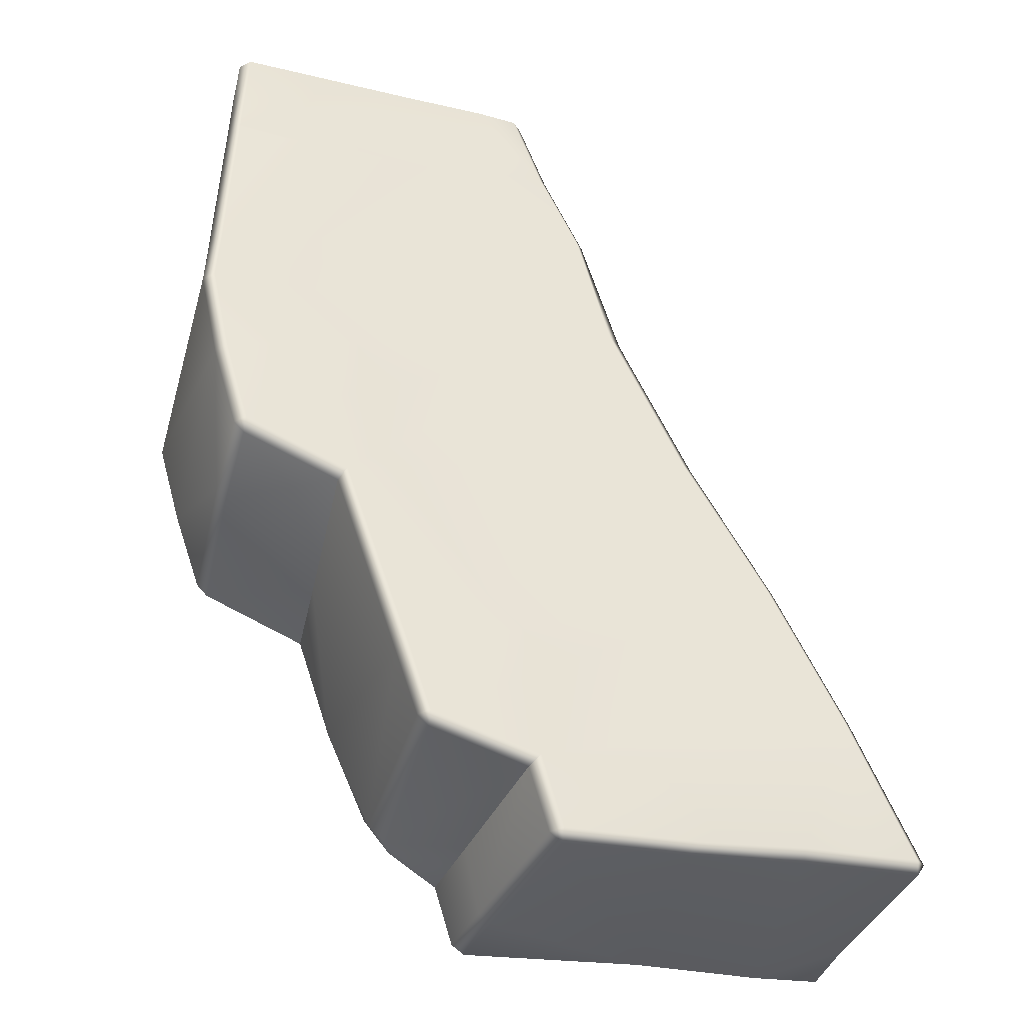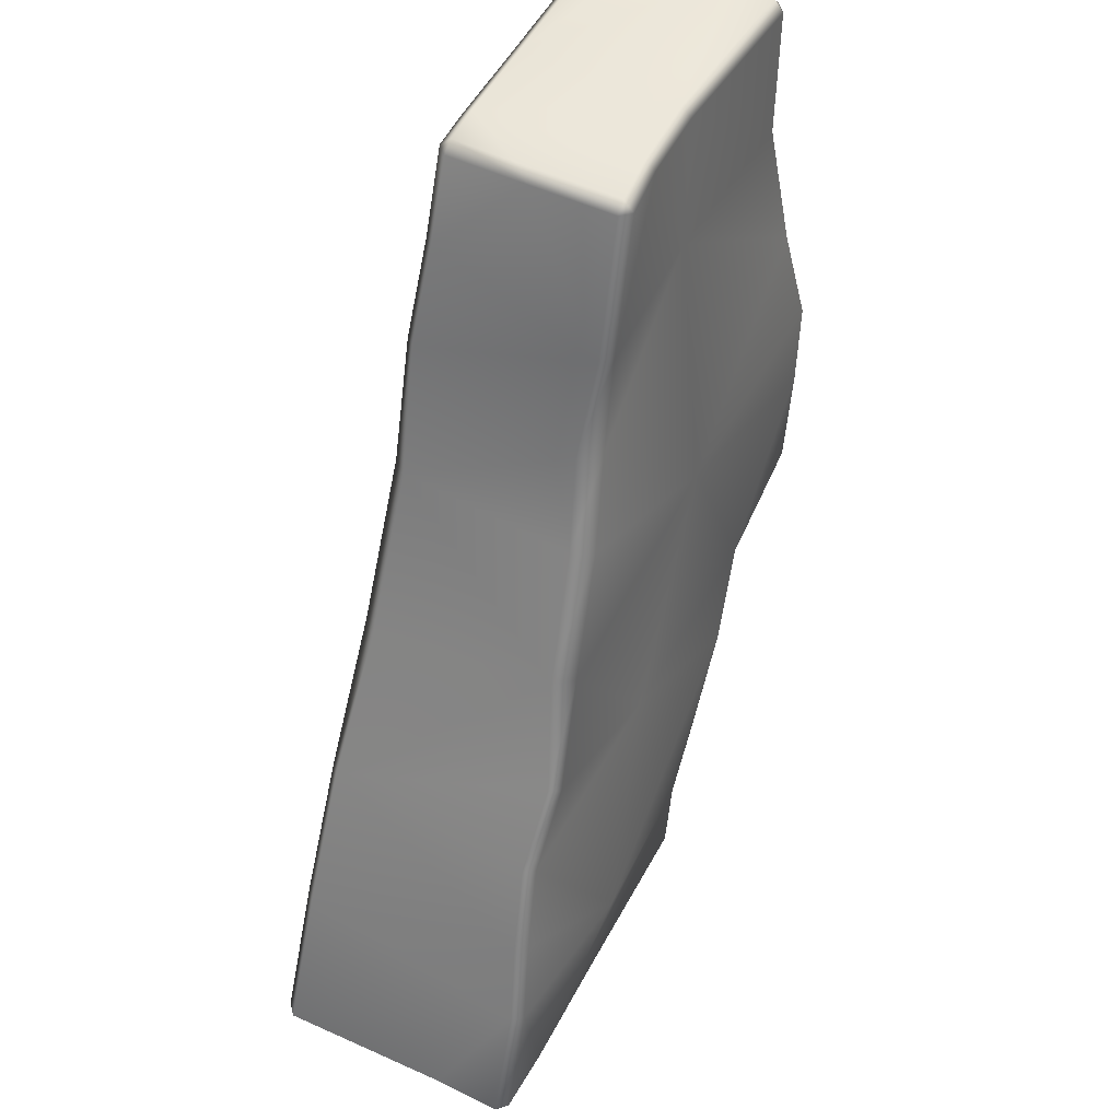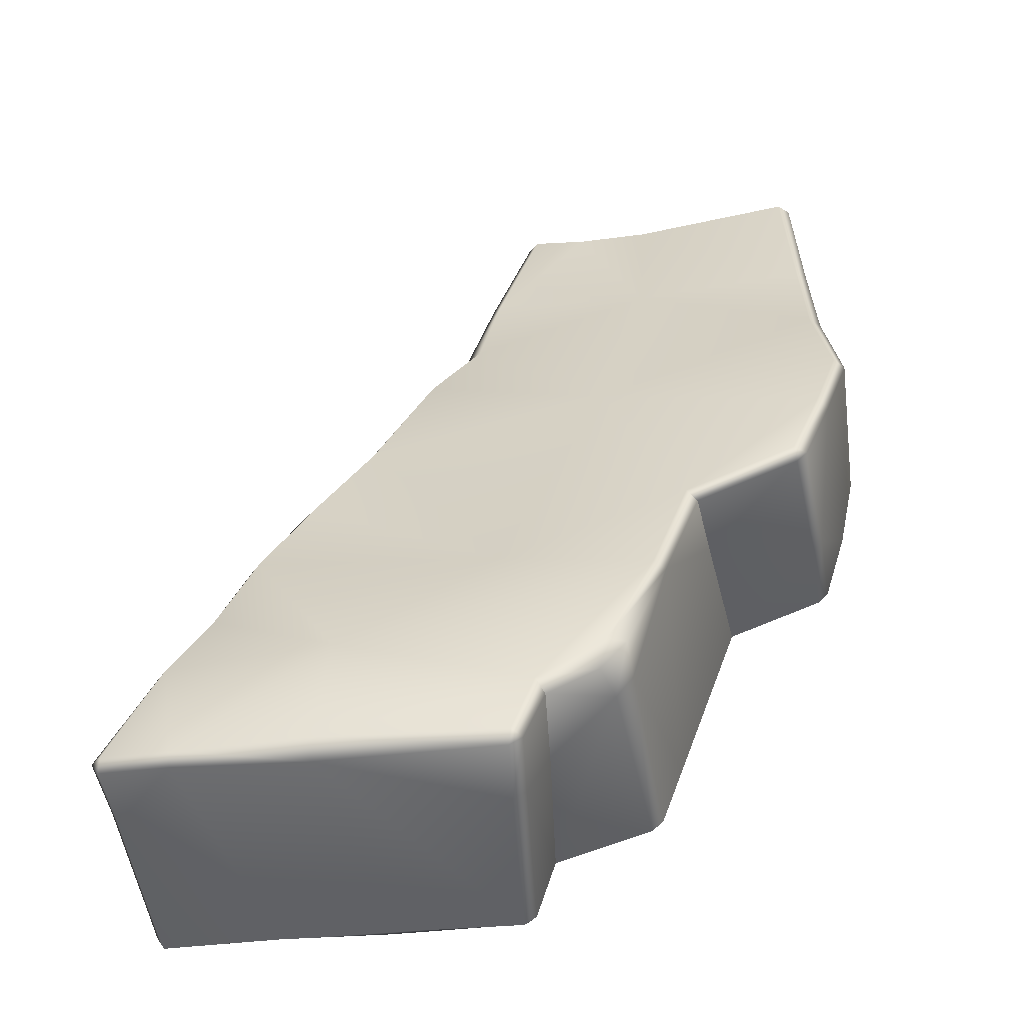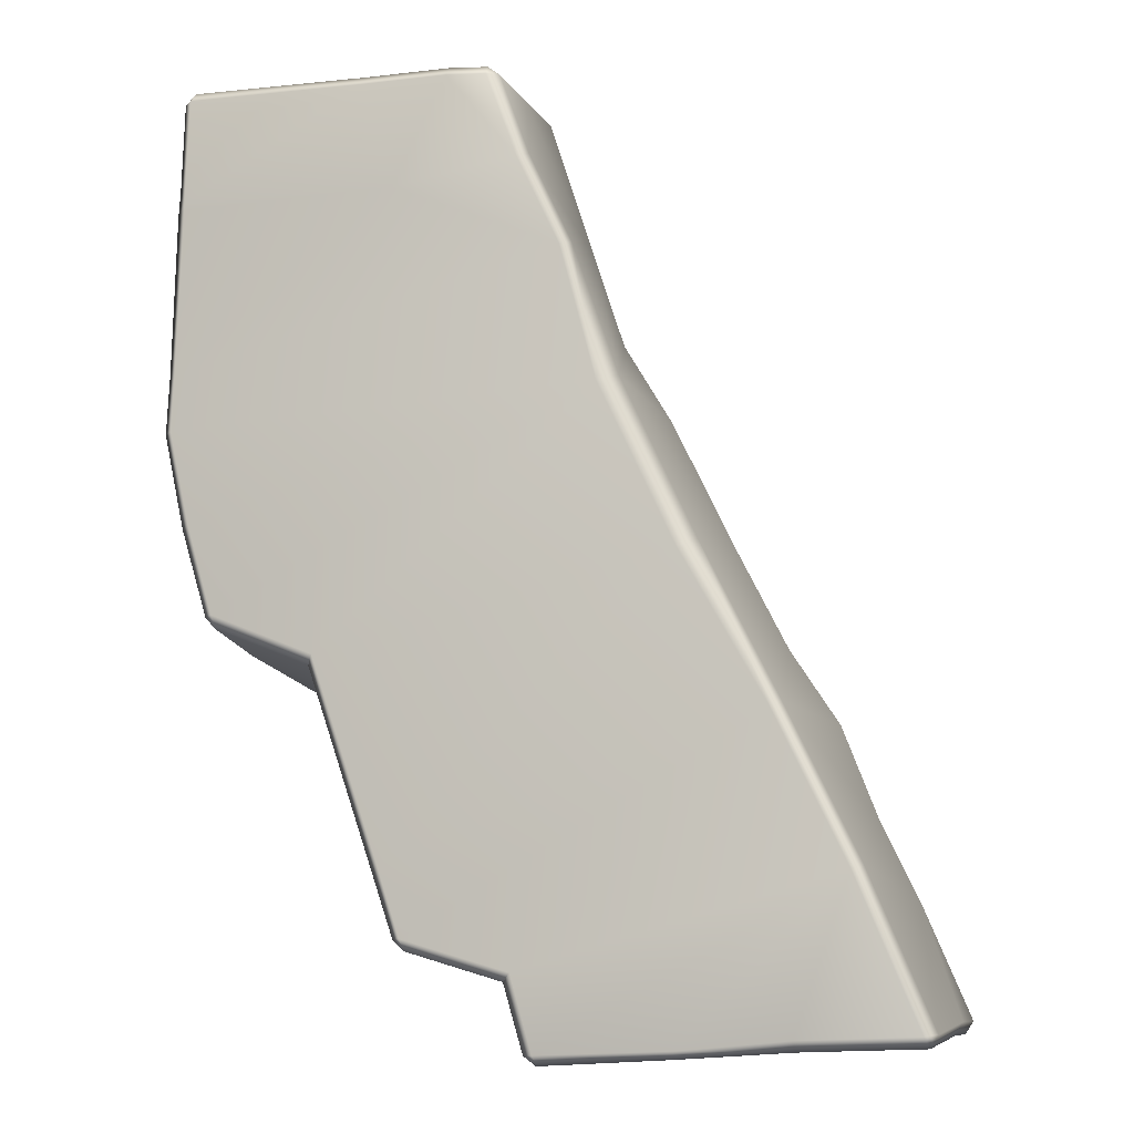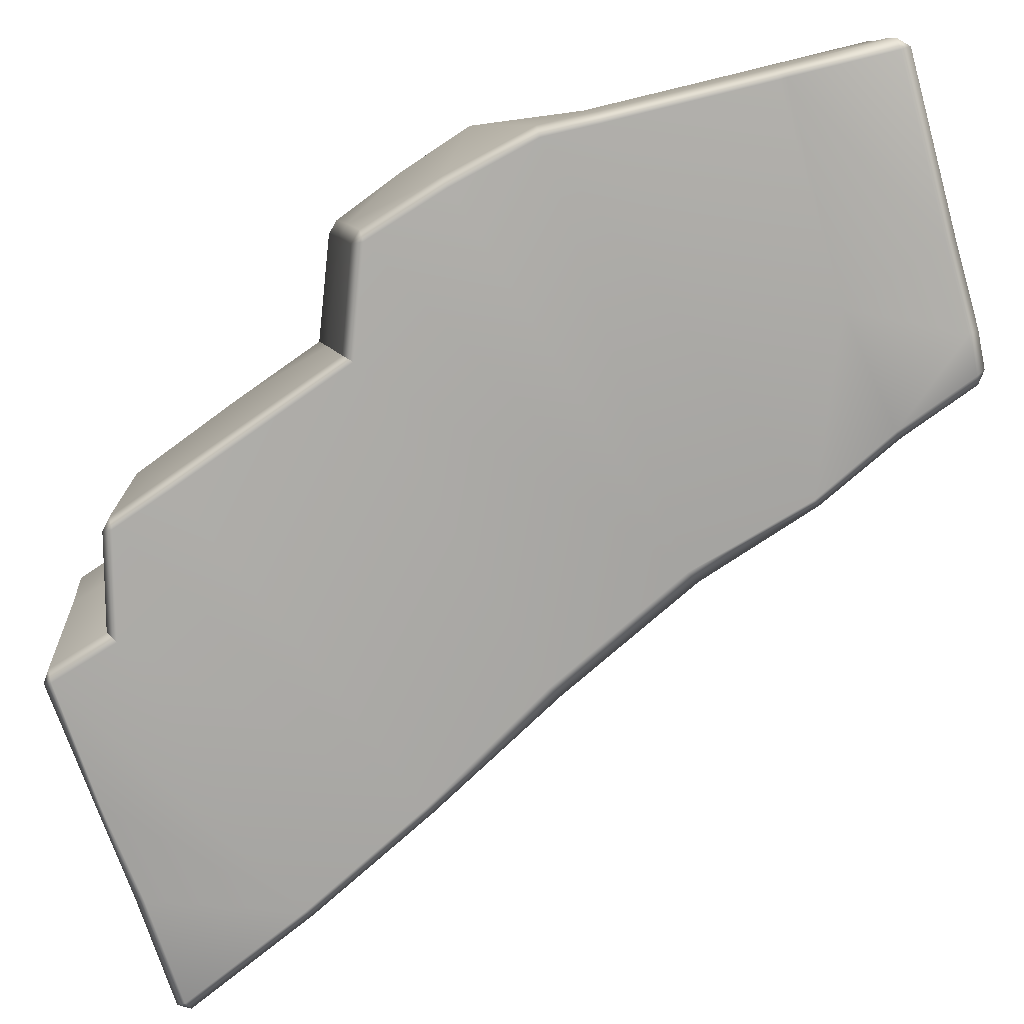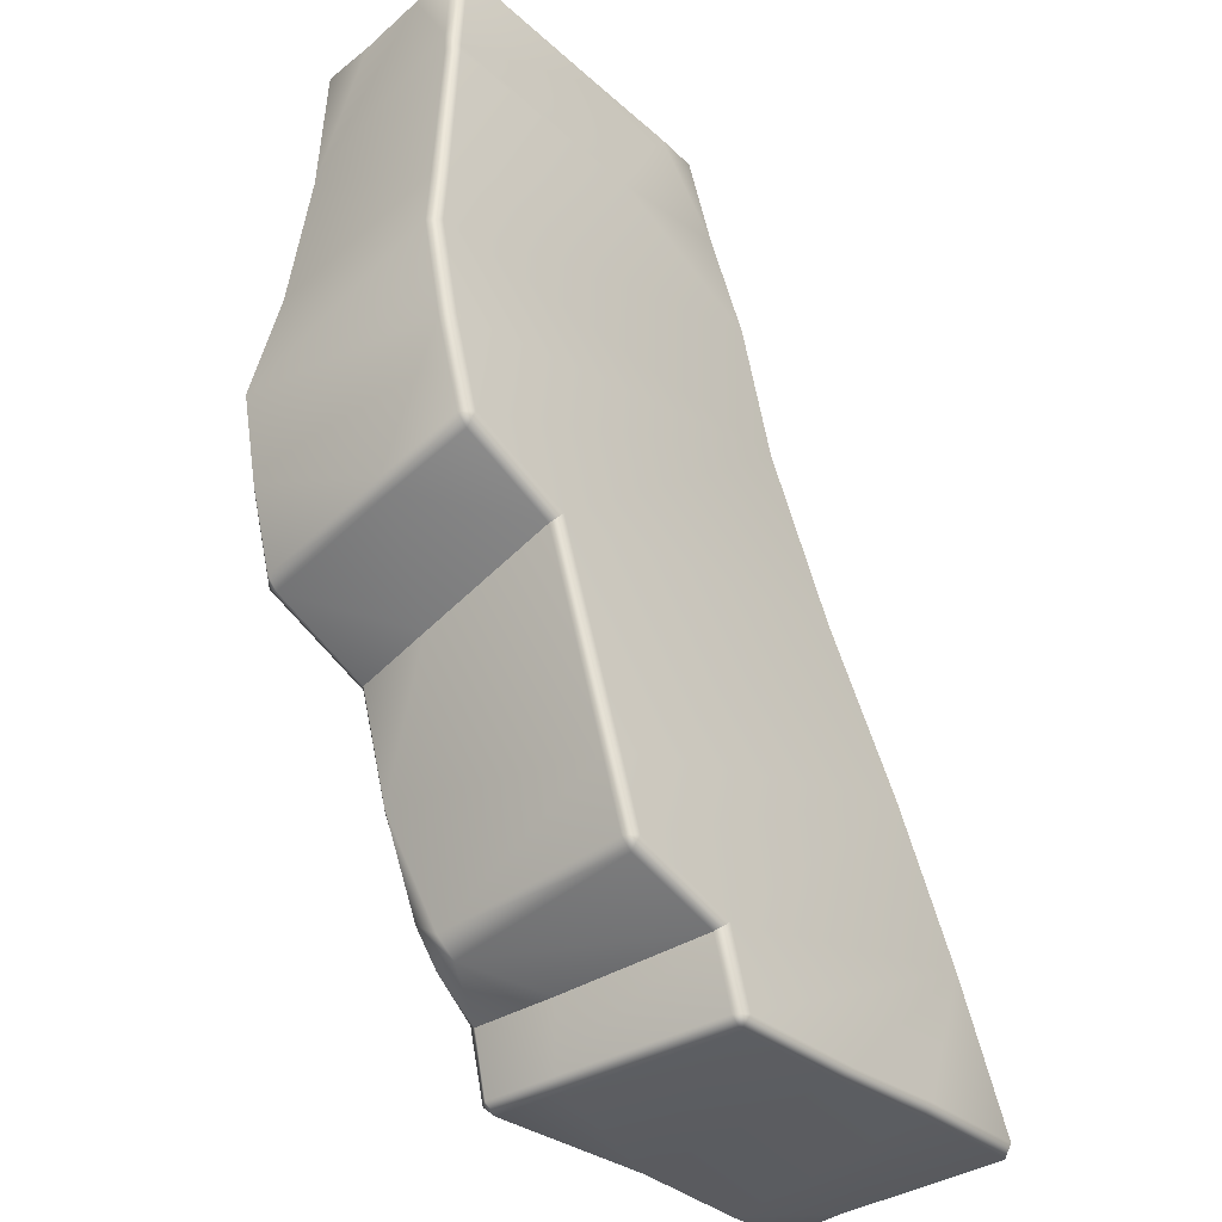
<metadata>
{"format":"obj","ext":"obj","renderer":"f3d","projection":"perspective","resolution":1024,"background":"white","views":[{"elev":-37.7,"azim":-16.7,"up":"+Z"},{"elev":52.2,"azim":117.3,"up":"+Z"},{"elev":-51.5,"azim":-170.5,"up":"+Z"},{"elev":-8.1,"azim":17.0,"up":"+Z"},{"elev":-76.1,"azim":-74.1,"up":"+Y"},{"elev":-37.9,"azim":-48.2,"up":"+Z"}]}
</metadata>
<code>
g Rock_Sharp_H
v -0.02109 1.391 -1.143
v 1.144 1.437 -0.502
v 0.7984 1.353 0.1149
v -0.7034 1.389 0.3658
v 0.4479 1.289 0.8606
v 0.1531 1.186 1.356
v -1.037 1.018 2.84
v -2.049 1.097 2.833
v -2.046 1.159 2.766
v -1.035 1.083 2.776
v -2.087 1.144 1.864
v -2.114 1.098 2.767
v -2.087 1.144 1.864
v -2.046 1.159 2.766
v -2.149 1.1 1.881
v -2.127 0.7835 2.776
v -2.164 0.3588 2.79
v -2.061 0.7809 2.839
v -2.099 0.3559 2.853
v -2.199 0.06599 2.254
v -2.179 0.06599 2.793
v -2.116 2.706e-09 2.793
v -2.14 2.706e-09 2.161
v -1.027 2.706e-09 2.787
v -2.205 0.05481 2.106
v -2.14 2.706e-09 2.121
v -2.241 0.06642 1.125
v -2.179 2.706e-09 1.122
v -2.172 1.231 1.06
v -2.26 0.06564 0.7801
v -2.104 1.292 1.066
v -2.087 1.144 1.864
v -0.9871 1.098 1.9
v -2.199 1.412 0.3927
v -1.035 1.083 2.776
v -2.262 1.347 0.379
v -2.049 1.462 -0.06955
v -2.108 1.398 -0.09662
v -1.854 1.502 -0.5787
v -2.136 0.06278 0.2074
v -2.197 2.706e-09 0.7862
v 0.1937 2.706e-09 1.726
v -0.8238 2.706e-09 2.151
v -0.06366 2.706e-09 2.267
v -0.4914 2.706e-09 2.79
v 0.4085 0.0004326 0.9264
v -2.072 2.706e-09 0.2243
v -1.914 2.706e-09 -0.3106
v -1.283 2.706e-09 -0.5575
v -1.977 0.06357 -0.3181
v -1.914 0.05982 -0.3865
v -1.973 0.5981 -0.427
v -1.929 1.433 -0.5669
v -1.911 0.5841 -0.4917
v -1.863 1.434 -0.6358
v -1.182 1.493 -0.8509
v -1.241 1.429 -0.8879
v -1.267 0.967 -0.7902
v -1.327 0.06168 -0.6151
v -1.914 2.706e-09 -0.3106
v -1.283 2.706e-09 -0.5575
v -0.1091 1.51 -2.854
v 0.9658 1.589 -2.693
v -0.1298 1.574 -2.791
v 0.981 1.486 -2.778
v -0.06176 1.095 -2.845
v 0.0463 0.06456 -2.845
v 1.763 1.593 -2.67
v 0.7944 0.07673 -2.799
v 0.04042 2.706e-09 -2.783
v 1.766 1.53 -2.735
v 0.8385 2.706e-09 -2.747
v 1.803 2.706e-09 -1.791
v 2.152 1.585 -2.644
v 1.874 1.558 -1.968
v 2.174 1.523 -2.709
v 2.171 1.117 -2.7
v 1.482 0.06441 -2.748
v 2.191 0.06318 -2.719
v 1.478 2.706e-09 -2.684
v 2.169 2.706e-09 -2.654
v 1.478 2.706e-09 -2.684
v 2.169 2.706e-09 -2.654
v 1.861 0.06474 -1.764
v 1.433 0.06341 -0.8906
v 1.374 2.706e-09 -0.92
v 2.238 0.0628 -2.644
v 2.191 0.06318 -2.719
v 2.171 1.117 -2.7
v 2.219 1.118 -2.622
v 1.933 1.491 -1.95
v 0.9609 0.1136 0.02211
v 0.8598 0.001916 -0.02379
v 0.5121 0.1144 0.9729
v 1.718 1.408 -1.484
v 0.9019 1.238 0.1518
v 2.221 1.521 -2.633
v 1.874 1.558 -1.968
v 2.152 1.585 -2.644
v 2.174 1.523 -2.709
v 2.171 1.117 -2.7
v 1.661 1.478 -1.499
v 1.453 1.428 -0.9555
v 0.8754 1.658 -2.036
v 1.508 1.36 -0.9288
v 1.203 1.374 -0.4719
v 1.144 1.437 -0.502
v -0.02109 1.391 -1.143
v 0.7984 1.353 0.1149
v -0.7034 1.389 0.3658
v -0.9556 1.515 -1.489
v -0.2604 1.551 -2.397
v -0.6546 1.507 -2.104
v -1.182 1.493 -0.8509
v 0.4479 1.289 0.8606
v 0.5461 1.175 0.8995
v 0.1531 1.186 1.356
v 0.277 1.073 1.368
v 0.07602 1.103 1.96
v 0.0102 1.163 1.94
v -0.2529 1.129 2.778
v -2.049 1.462 -0.06955
v -1.854 1.502 -0.5787
v -2.199 1.412 0.3927
v -2.104 1.292 1.066
v -0.9871 1.098 1.9
v 0.1531 1.186 1.356
v -0.188 1.067 2.786
v -0.263 1.06 2.841
v -0.2591 0.4447 2.835
v -0.1858 0.5516 2.783
v -0.4891 0.06484 2.854
v -0.5779 1.027 2.843
v -0.2584 0.06592 2.837
v -0.2483 2.706e-09 2.774
v -0.4914 2.706e-09 2.79
v -0.06366 2.706e-09 2.267
v -0.1842 0.06573 2.781
v -0.005142 0.06544 2.292
v 0.1937 2.706e-09 1.726
v 0.2507 0.06747 1.749
v 0.4085 0.0004326 0.9264
v -1.283 2.706e-09 -0.5575
v -0.866 3.302e-09 -1.76
v -1.283 2.706e-09 -0.5575
v 1.374 2.706e-09 -0.92
v -0.9308 0.06391 -1.772
v -1.283 2.706e-09 -0.5575
v -1.327 0.06168 -0.6151
v -1.267 0.967 -0.7902
v -1.019 1.455 -1.514
v -1.241 1.429 -0.8879
v -0.9556 1.515 -1.489
v -1.182 1.493 -0.8509
v -0.7962 0.06569 -2.166
v -0.7777 1.287 -2.203
v -0.7333 3.302e-09 -2.161
v 1.374 2.706e-09 -0.92
v -0.7283 0.06403 -2.23
v -0.0879 2.706e-09 -2.341
v 1.803 2.706e-09 -1.791
v 0.04042 2.706e-09 -2.783
v -0.1452 0.06084 -2.395
v -0.0287 0.06044 -2.79
v -0.1452 0.06084 -2.395
v 0.0463 0.06456 -2.845
v -0.6735 1.262 -2.321
v -0.2555 0.9802 -2.445
v -0.3054 1.474 -2.456
v -0.1377 1.087 -2.795
v -0.2555 0.9802 -2.445
v -0.06176 1.095 -2.845
v -0.3054 1.474 -2.456
v -0.1866 1.505 -2.803
v -0.1091 1.51 -2.854
v -0.1298 1.574 -2.791
v -0.2604 1.551 -2.397
v 0.9658 1.589 -2.693
v 0.8754 1.658 -2.036
v 1.763 1.593 -2.67
v 1.874 1.558 -1.968
v 1.661 1.478 -1.499
v -0.6546 1.507 -2.104
v -0.9556 1.515 -1.489
v -0.7668 1.45 -2.086
v -0.6085 1.449 -2.28
v -0.2604 1.551 -2.397
v -2.099 0.3559 2.853
v -2.179 0.06599 2.793
v -2.164 0.3588 2.79
v -2.111 0.06503 2.858
v -2.116 2.706e-09 2.793
v -2.111 0.06503 2.858
v -1.027 2.706e-09 2.787
v -2.116 2.706e-09 2.793
v -1.027 0.06483 2.851
v -2.099 0.3559 2.853
v -2.061 0.7809 2.839
v -1.027 0.06483 2.851
v -0.4914 2.706e-09 2.79
v -1.027 2.706e-09 2.787
v -0.4891 0.06484 2.854
v -1.037 1.018 2.84
v -2.061 0.7809 2.839
v -0.5779 1.027 2.843
v -2.049 1.097 2.833
v -2.127 0.7835 2.776
v -2.114 1.098 2.767
v -2.046 1.159 2.766
v -0.5821 1.092 2.779
v -0.263 1.06 2.841
v -0.2529 1.129 2.778
v 0.0102 1.163 1.94
v 0.1531 1.186 1.356
v -1.027 2.706e-09 2.787
v -0.4914 2.706e-09 2.79
v -0.8238 2.706e-09 2.151
v -2.14 2.706e-09 2.161
v -2.14 2.706e-09 2.121
v -2.179 2.706e-09 1.122
g Rock_Sharp_H_0
f 3 2 1
f 6 5 4
f 9 8 7
f 10 9 7
f 10 11 9
f 14 13 12
f 13 15 12
f 12 15 16
f 17 16 15
f 16 17 18
f 17 19 18
f 20 17 15
f 20 21 17
f 21 20 22
f 20 23 22
f 23 24 22
f 20 25 23
f 15 25 20
f 25 26 23
f 26 25 27
f 25 15 27
f 28 26 27
f 15 29 27
f 28 27 30
f 27 29 30
f 29 15 31
f 15 32 31
f 32 33 31
f 29 31 34
f 35 33 32
f 36 29 34
f 29 36 30
f 34 37 36
f 37 38 36
f 38 37 39
f 30 36 40
f 36 38 40
f 41 28 30
f 30 40 41
f 42 28 41
f 42 43 28
f 42 44 43
f 43 44 45
f 46 42 41
f 46 41 47
f 40 47 41
f 46 47 48
f 46 48 49
f 50 48 47
f 40 50 47
f 51 48 50
f 40 52 50
f 51 50 52
f 40 38 52
f 38 53 52
f 53 38 39
f 54 51 52
f 54 52 53
f 55 53 39
f 55 54 53
f 55 39 56
f 57 55 56
f 57 58 55
f 58 54 55
f 54 58 59
f 51 54 59
f 60 51 59
f 61 60 59
f 64 63 62
f 63 65 62
f 62 65 66
f 66 65 67
f 65 63 68
f 65 69 67
f 67 69 70
f 71 65 68
f 69 65 71
f 69 72 70
f 70 72 73
f 68 74 71
f 75 74 68
f 74 76 71
f 76 77 71
f 78 69 71
f 71 77 78
f 69 78 72
f 77 79 78
f 80 78 79
f 81 80 79
f 78 82 72
f 72 82 73
f 82 83 73
f 73 83 84
f 84 85 73
f 85 86 73
f 83 87 84
f 87 83 88
f 88 89 87
f 89 90 87
f 84 87 91
f 87 90 91
f 86 85 92
f 93 86 92
f 93 92 94
f 85 84 95
f 91 95 84
f 92 96 94
f 96 92 85
f 90 97 91
f 98 91 97
f 99 98 97
f 99 97 100
f 100 97 90
f 101 100 90
f 102 95 91
f 75 102 91
f 95 102 103
f 103 102 104
f 95 105 85
f 105 95 103
f 106 85 105
f 106 96 85
f 105 103 107
f 106 105 107
f 107 103 108
f 108 103 104
f 107 109 106
f 109 96 106
f 110 109 108
f 111 108 104
f 111 104 112
f 111 112 113
f 108 111 114
f 110 108 114
f 109 115 96
f 115 109 110
f 115 116 96
f 116 115 117
f 96 116 94
f 118 116 117
f 94 116 118
f 118 119 94
f 117 120 118
f 120 119 118
f 119 120 121
f 110 114 122
f 114 123 122
f 110 122 124
f 110 124 125
f 126 110 125
f 126 127 110
f 128 119 121
f 129 128 121
f 129 130 128
f 128 131 119
f 130 131 128
f 130 129 132
f 129 133 132
f 130 132 134
f 130 134 131
f 134 132 135
f 132 136 135
f 137 135 136
f 138 134 135
f 134 138 131
f 135 137 138
f 138 139 131
f 137 139 138
f 119 131 139
f 139 137 140
f 139 141 119
f 141 139 140
f 119 141 94
f 141 140 142
f 94 141 142
f 142 93 94
f 93 142 143
f 93 145 144
f 146 93 144
f 144 148 147
f 148 149 147
f 147 149 150
f 151 147 150
f 150 152 151
f 153 151 152
f 154 153 152
f 147 155 144
f 151 156 147
f 156 155 147
f 155 157 144
f 158 144 157
f 155 156 159
f 159 157 155
f 158 157 160
f 161 158 160
f 162 161 160
f 157 159 163
f 160 157 163
f 162 160 164
f 160 165 164
f 166 162 164
f 163 159 167
f 156 167 159
f 168 163 167
f 169 168 167
f 164 165 170
f 166 164 170
f 165 171 170
f 172 166 170
f 170 171 173
f 172 170 174
f 174 170 173
f 175 172 174
f 176 175 174
f 174 173 176
f 173 177 176
f 177 178 176
f 179 178 177
f 179 180 178
f 179 181 180
f 182 181 179
f 184 183 151
f 183 185 151
f 185 156 151
f 156 185 167
f 186 185 183
f 185 186 167
f 186 183 187
f 186 169 167
f 169 186 187
f 190 189 188
f 189 191 188
f 191 189 192
f 195 194 193
f 194 196 193
f 197 193 196
f 196 198 197
f 201 200 199
f 200 202 199
f 203 199 202
f 203 204 199
f 205 203 202
f 206 204 203
f 207 204 206
f 208 207 206
f 206 209 208
f 203 205 35
f 205 210 35
f 210 205 211
f 212 210 211
f 35 210 33
f 210 212 213
f 210 213 33
f 33 213 214
f 217 216 215
f 217 215 218
f 219 217 218
f 217 219 220

</code>
